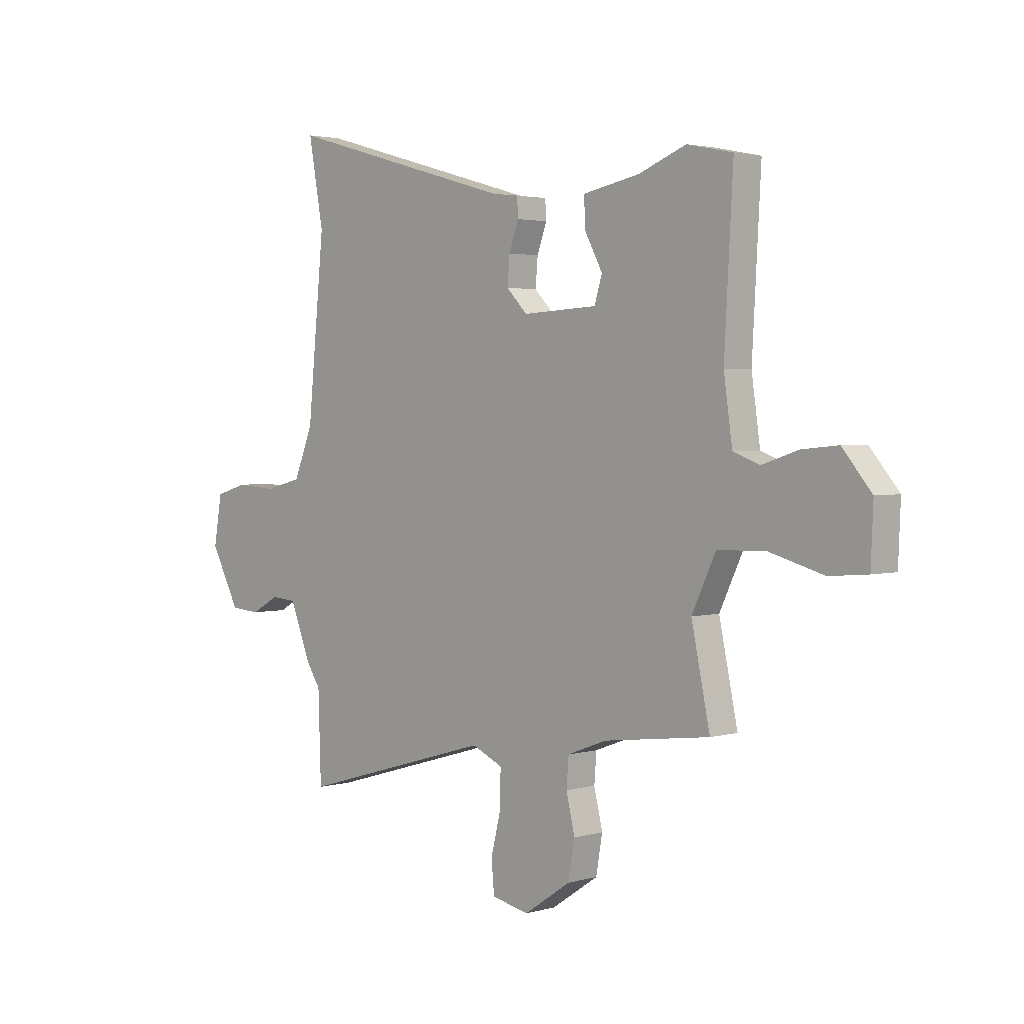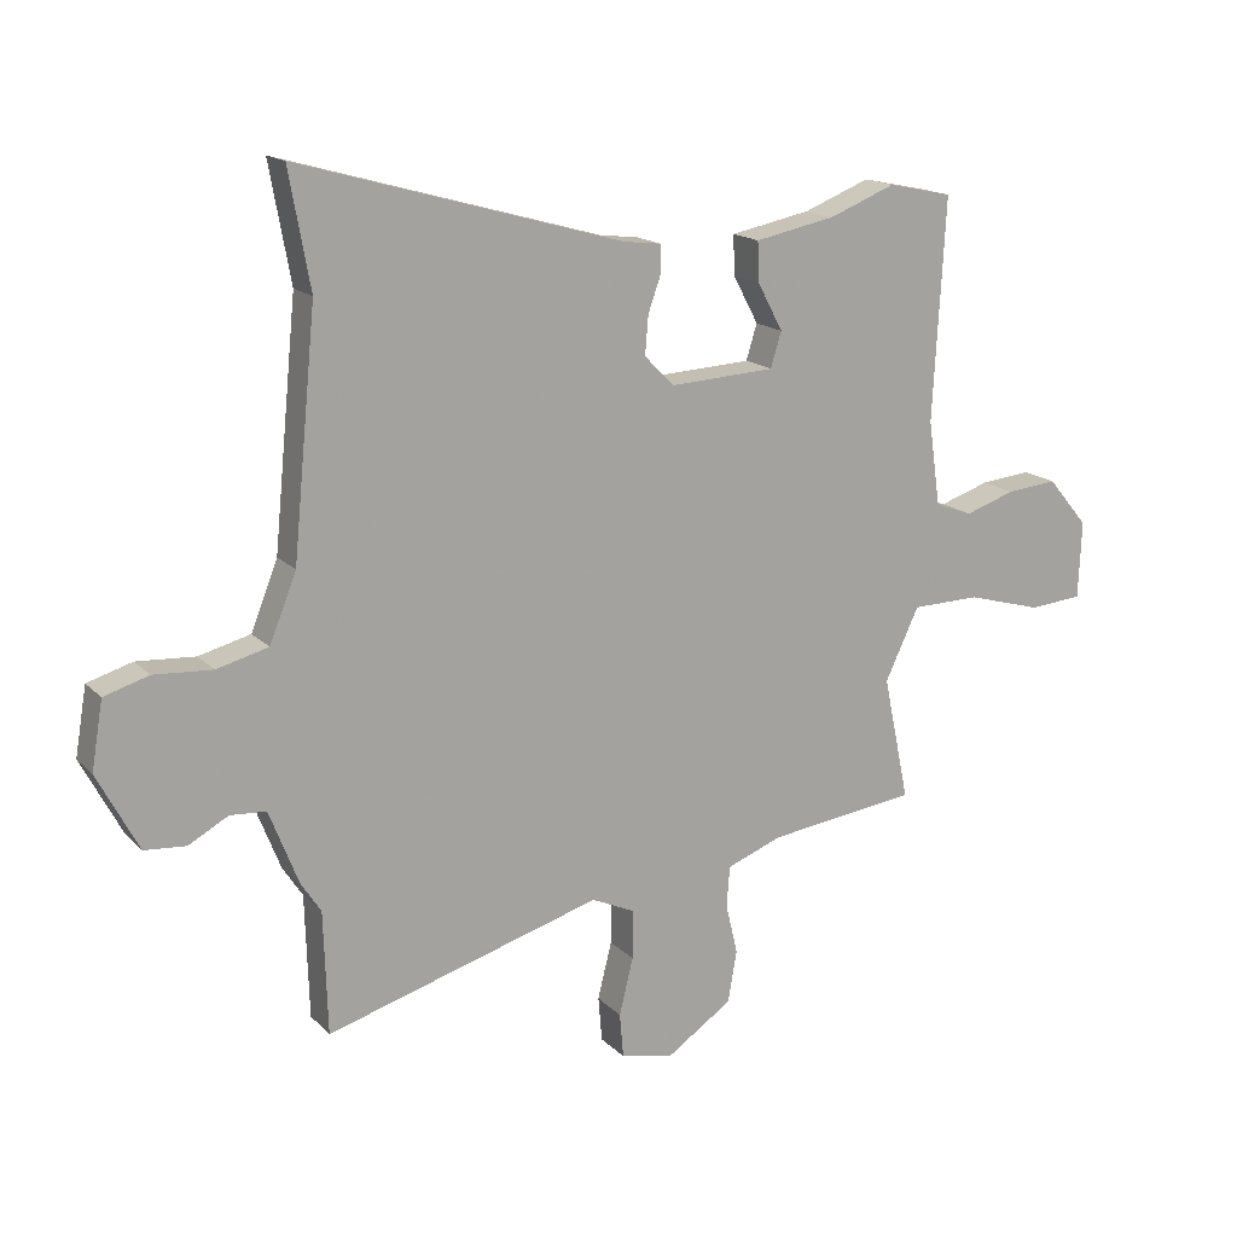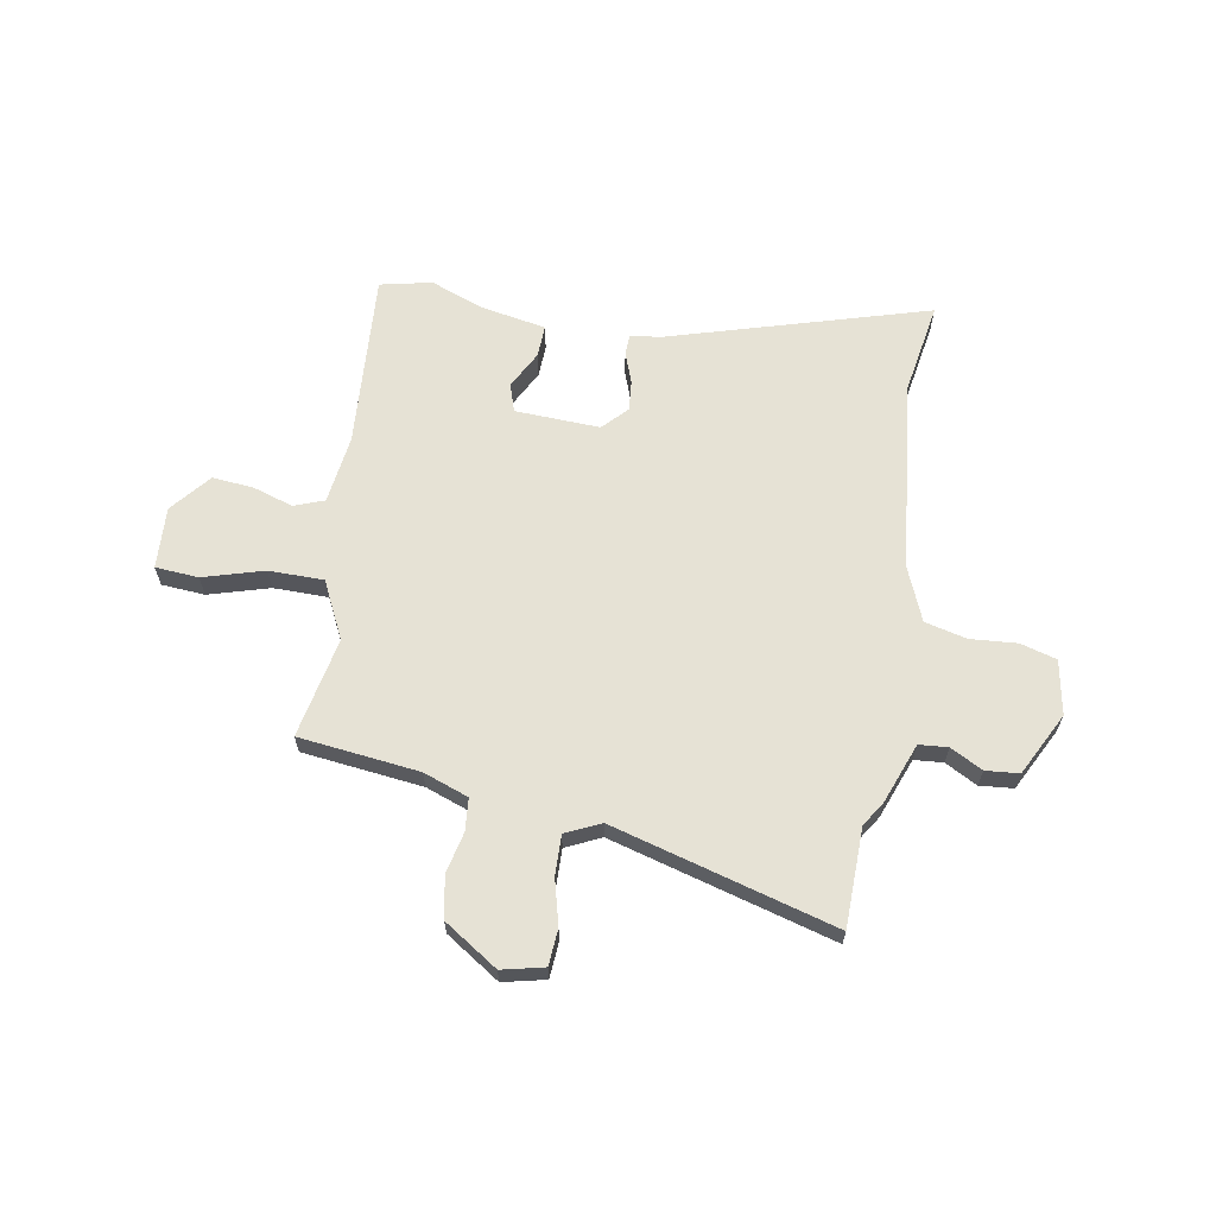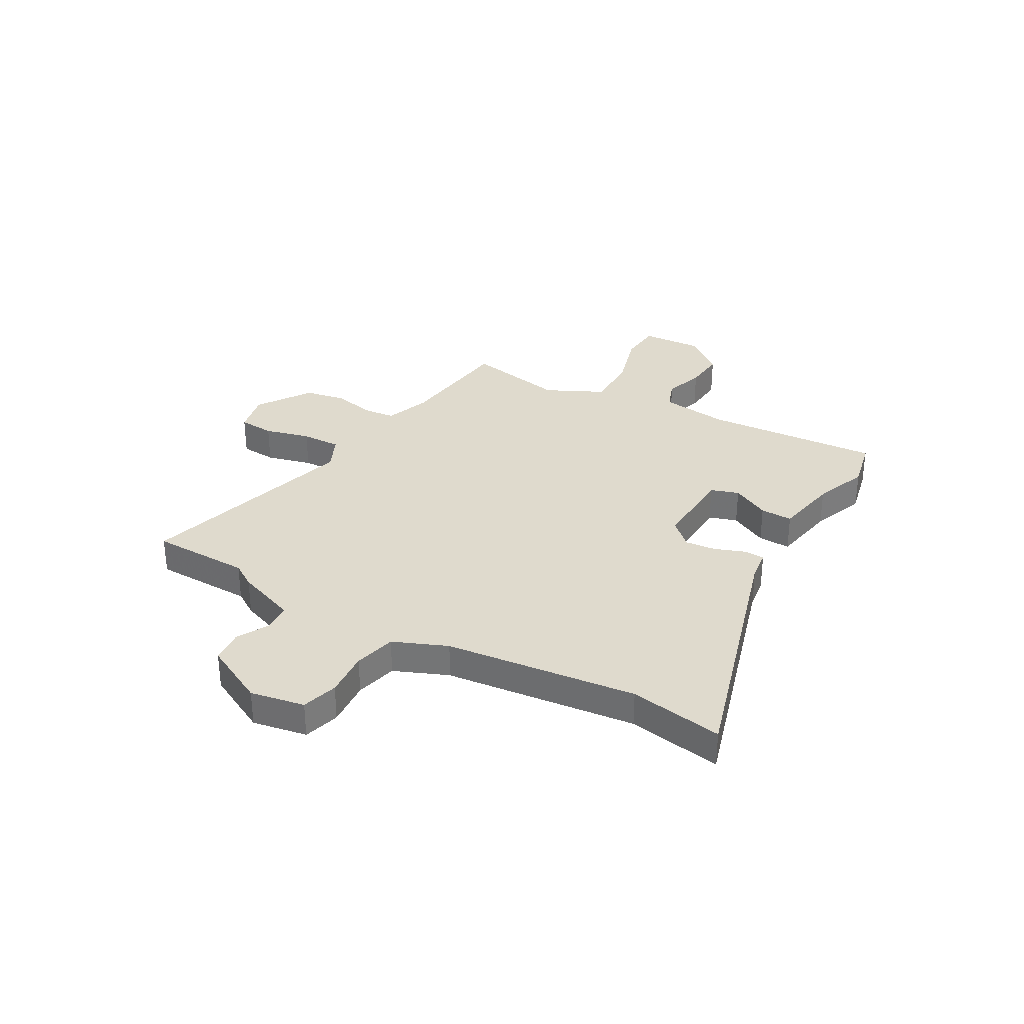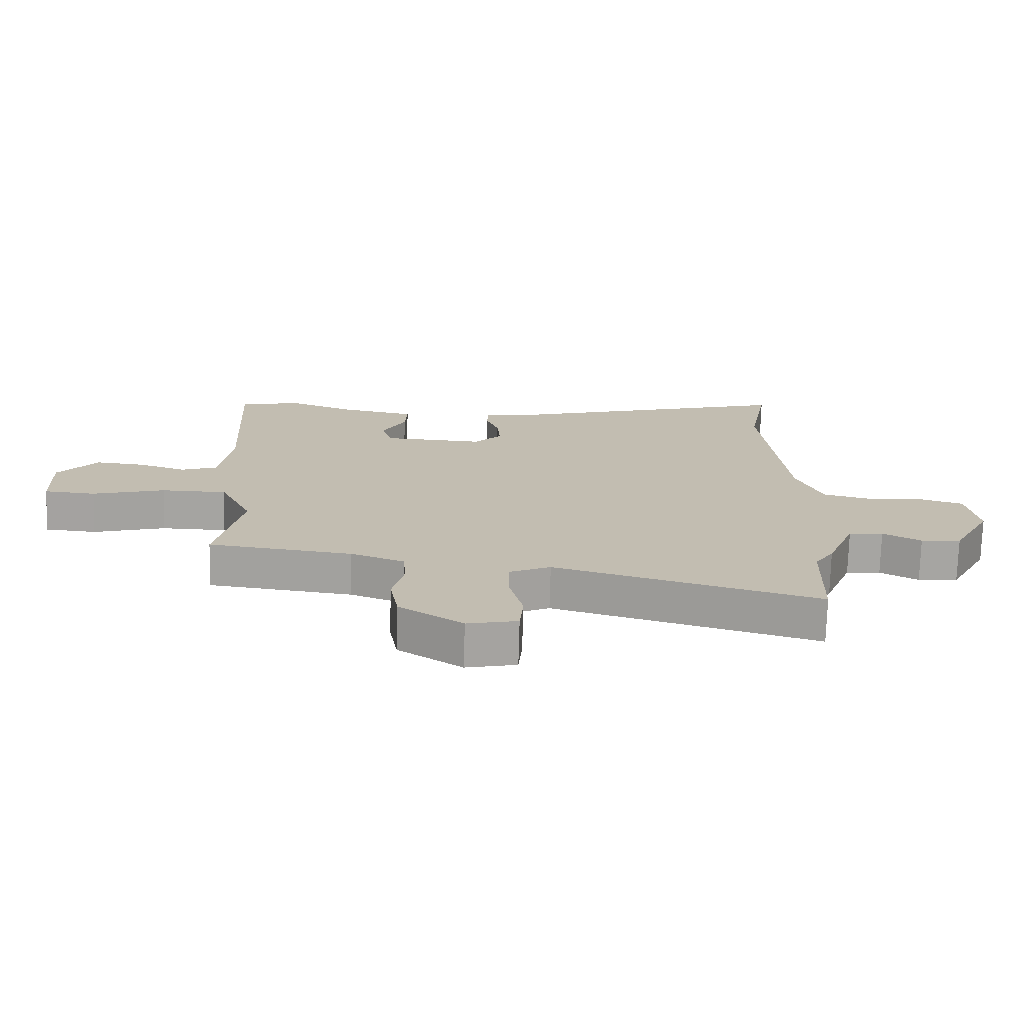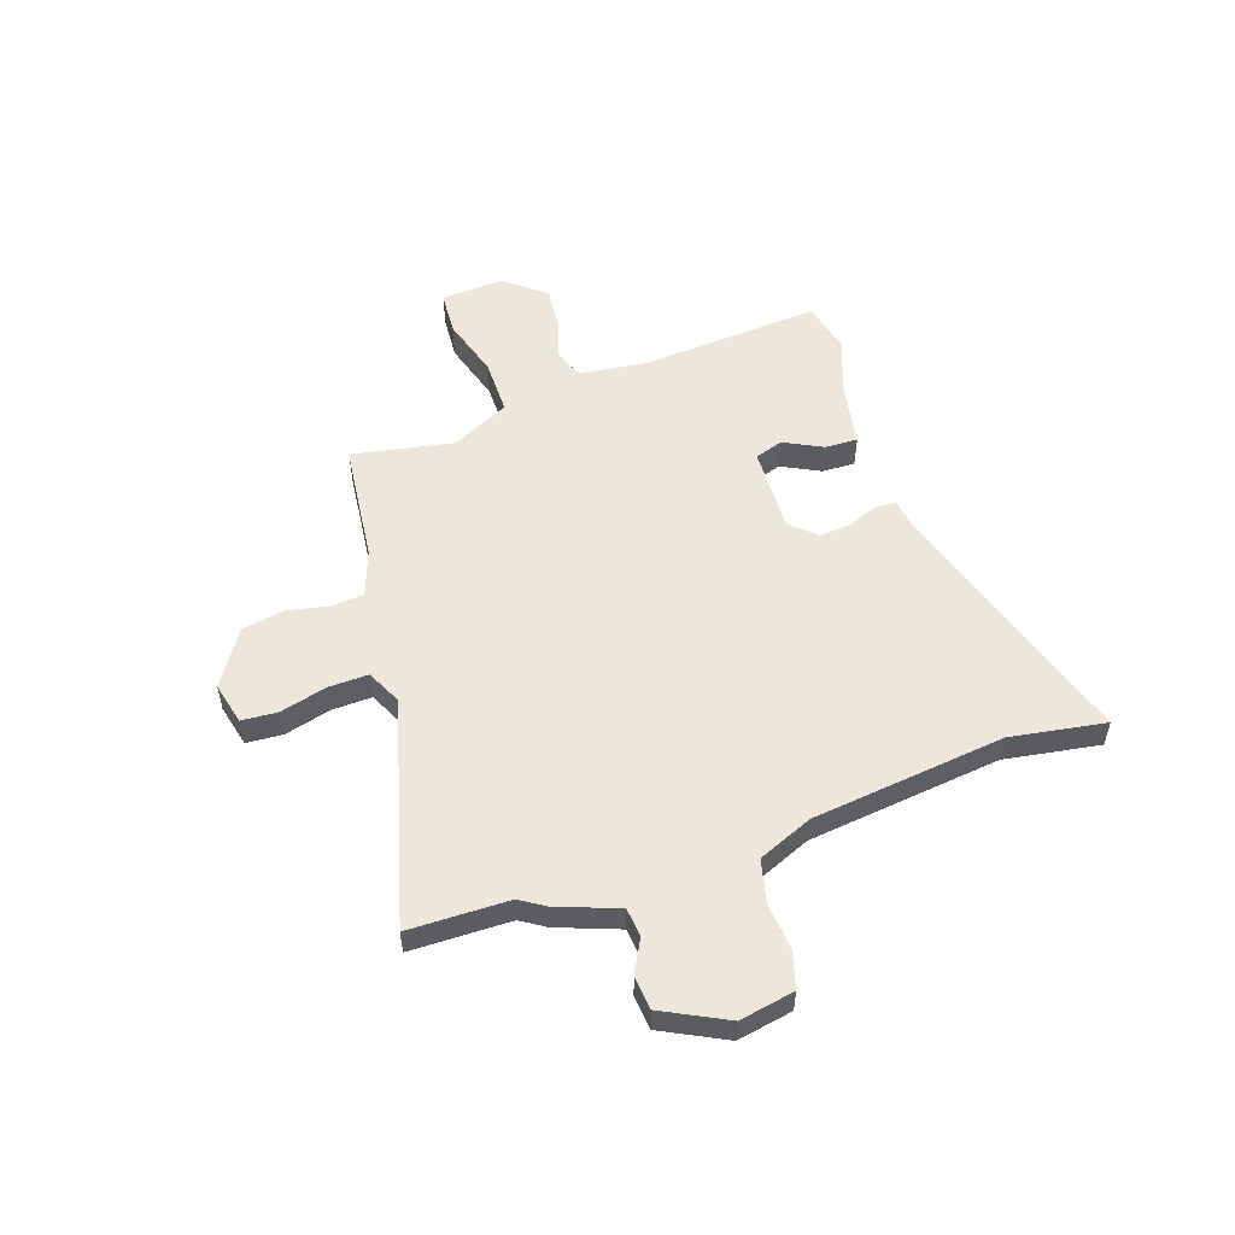
<metadata>
{"format":"obj","ext":"obj","renderer":"f3d","projection":"perspective","resolution":1024,"background":"white","views":[{"elev":2.7,"azim":45.5,"up":"+Z"},{"elev":16.2,"azim":-28.3,"up":"+Z"},{"elev":63.9,"azim":-170.8,"up":"+Y"},{"elev":32.6,"azim":-61.1,"up":"+Y"},{"elev":-73.4,"azim":178.4,"up":"+Z"},{"elev":53.9,"azim":-109.8,"up":"+Y"}]}
</metadata>
<code>
v -0.486 0.07 0.422
v -0.519 0.07 0.604
v -0.013 0.07 0.461
v 0.046 0.07 0.454
v 0.048 0.07 0.413
v 0.027 0.07 0.354
v 0.022 0.07 0.294
v 0.068 0.07 0.247
v 0.233 0.07 0.256
v 0.25 0.07 0.311
v 0.211 0.07 0.384
v 0.208 0.07 0.447
v 0.334 0.07 0.472
v 0.438 0.07 0.513
v 0.539 0.07 0.492
v 0.52 0.07 0.147
v 0.539 0.07 0.014
v 0.598 0.07 -0.007
v 0.676 0.07 0.019
v 0.756 0.07 0.027
v 0.82 0.07 -0.049
v 0.815 0.07 -0.17
v 0.731 0.07 -0.177
v 0.613 0.07 -0.144
v 0.506 0.07 -0.146
v 0.453 0.07 -0.258
v 0.494 0.07 -0.453
v 0.26 0.07 -0.483
v 0.173 0.07 -0.516
v 0.168 0.07 -0.579
v 0.187 0.07 -0.659
v 0.173 0.07 -0.74
v 0.069 0.07 -0.81
v -0.013 0.07 -0.792
v -0.019 0.07 -0.722
v 0.003 0.07 -0.633
v 0.004 0.07 -0.556
v -0.064 0.07 -0.525
v -0.495 0.07 -0.651
v -0.501 0.07 -0.459
v -0.532 0.07 -0.412
v -0.578 0.07 -0.295
v -0.634 0.07 -0.291
v -0.696 0.07 -0.325
v -0.761 0.07 -0.32
v -0.825 0.07 -0.199
v -0.807 0.07 -0.093
v -0.737 0.07 -0.072
v -0.646 0.07 -0.078
v -0.565 0.07 -0.057
v -0.523 0.07 0.048
v -0.486 0 0.422
v -0.519 0 0.604
v -0.013 0 0.461
v 0.046 0 0.454
v 0.048 0 0.413
v 0.027 0 0.354
v 0.022 0 0.294
v 0.068 0 0.247
v 0.233 0 0.256
v 0.25 0 0.311
v 0.211 0 0.384
v 0.208 0 0.447
v 0.334 0 0.472
v 0.438 0 0.513
v 0.539 0 0.492
v 0.52 0 0.147
v 0.539 0 0.014
v 0.598 0 -0.007
v 0.676 0 0.019
v 0.756 0 0.027
v 0.82 0 -0.049
v 0.815 0 -0.17
v 0.731 0 -0.177
v 0.613 0 -0.144
v 0.506 0 -0.146
v 0.453 0 -0.258
v 0.494 0 -0.453
v 0.26 0 -0.483
v 0.173 0 -0.516
v 0.168 0 -0.579
v 0.187 0 -0.659
v 0.173 0 -0.74
v 0.069 0 -0.81
v -0.013 0 -0.792
v -0.019 0 -0.722
v 0.003 0 -0.633
v 0.004 0 -0.556
v -0.064 0 -0.525
v -0.495 0 -0.651
v -0.501 0 -0.459
v -0.532 0 -0.412
v -0.578 0 -0.295
v -0.634 0 -0.291
v -0.696 0 -0.325
v -0.761 0 -0.32
v -0.825 0 -0.199
v -0.807 0 -0.093
v -0.737 0 -0.072
v -0.646 0 -0.078
v -0.565 0 -0.057
v -0.523 0 0.048
f 46 47 48 49
f 46 49 50
f 43 44 45 46
f 42 43 46 50
f 40 41 42 50
f 38 39 40
f 38 40 50 51
f 33 34 35 36
f 33 36 37
f 30 31 32 33
f 29 30 33 37
f 28 29 37 38
f 26 27 28
f 25 26 28 38
f 21 22 23 24
f 21 24 25
f 18 19 20 21
f 18 21 25
f 17 18 25 38
f 13 14 15 16
f 10 11 12 13
f 9 10 13 16
f 8 9 16 17
f 3 4 5 6
f 1 2 3 6
f 1 6 7
f 51 1 7 8
f 8 17 38 51
f 100 99 98 97
f 101 100 97
f 97 96 95 94
f 101 97 94 93
f 101 93 92 91
f 91 90 89
f 102 101 91 89
f 87 86 85 84
f 88 87 84
f 84 83 82 81
f 88 84 81 80
f 89 88 80 79
f 79 78 77
f 89 79 77 76
f 75 74 73 72
f 76 75 72
f 72 71 70 69
f 76 72 69
f 89 76 69 68
f 67 66 65 64
f 64 63 62 61
f 67 64 61 60
f 68 67 60 59
f 57 56 55 54
f 57 54 53 52
f 58 57 52
f 59 58 52 102
f 102 89 68 59
f 1 52 53 2
f 2 53 54 3
f 3 54 55 4
f 4 55 56 5
f 5 56 57 6
f 6 57 58 7
f 7 58 59 8
f 8 59 60 9
f 9 60 61 10
f 10 61 62 11
f 11 62 63 12
f 12 63 64 13
f 13 64 65 14
f 14 65 66 15
f 15 66 67 16
f 16 67 68 17
f 17 68 69 18
f 18 69 70 19
f 19 70 71 20
f 20 71 72 21
f 21 72 73 22
f 22 73 74 23
f 23 74 75 24
f 24 75 76 25
f 25 76 77 26
f 26 77 78 27
f 27 78 79 28
f 28 79 80 29
f 29 80 81 30
f 30 81 82 31
f 31 82 83 32
f 32 83 84 33
f 33 84 85 34
f 34 85 86 35
f 35 86 87 36
f 36 87 88 37
f 37 88 89 38
f 38 89 90 39
f 39 90 91 40
f 40 91 92 41
f 41 92 93 42
f 42 93 94 43
f 43 94 95 44
f 44 95 96 45
f 45 96 97 46
f 46 97 98 47
f 47 98 99 48
f 48 99 100 49
f 49 100 101 50
f 50 101 102 51
f 51 102 52 1

</code>
